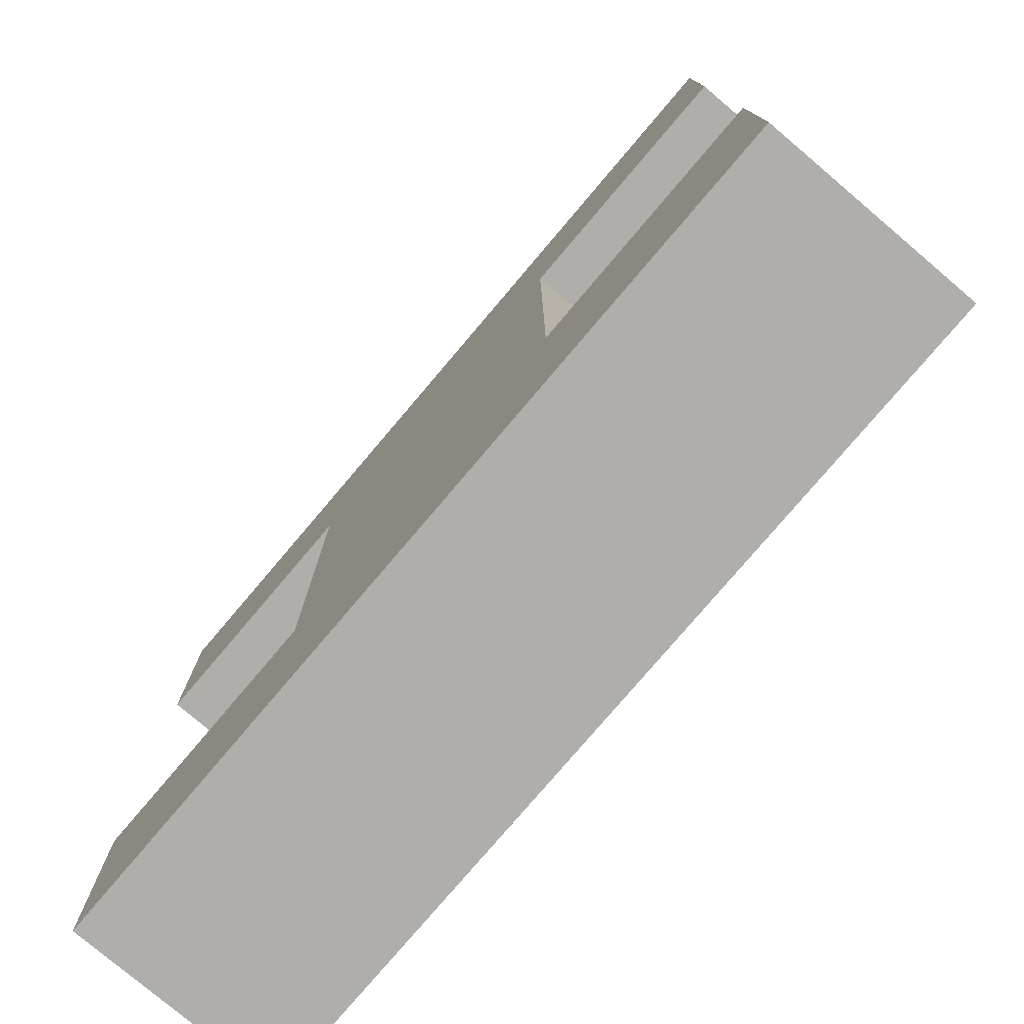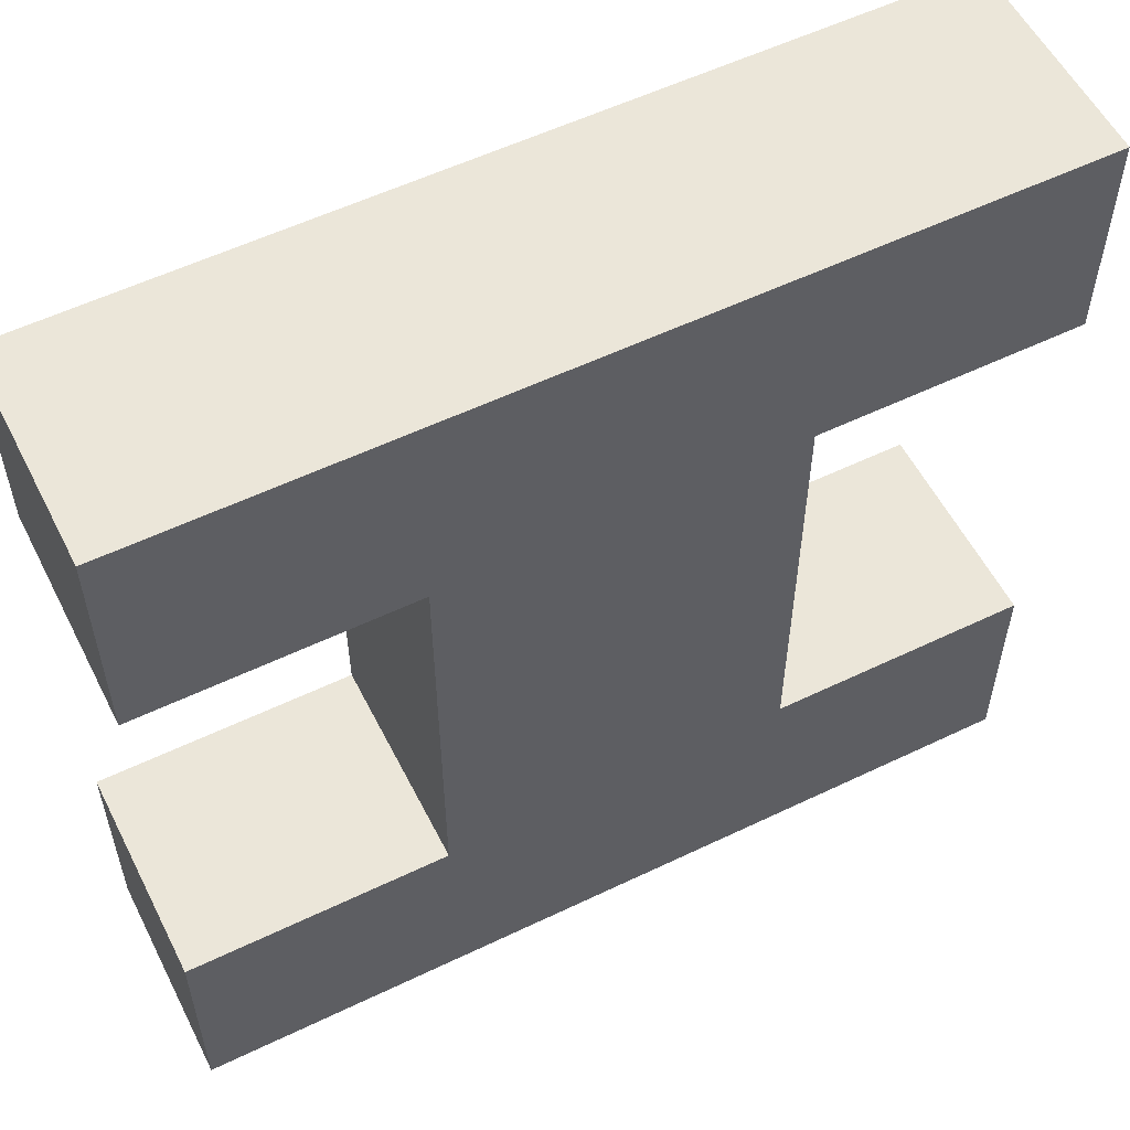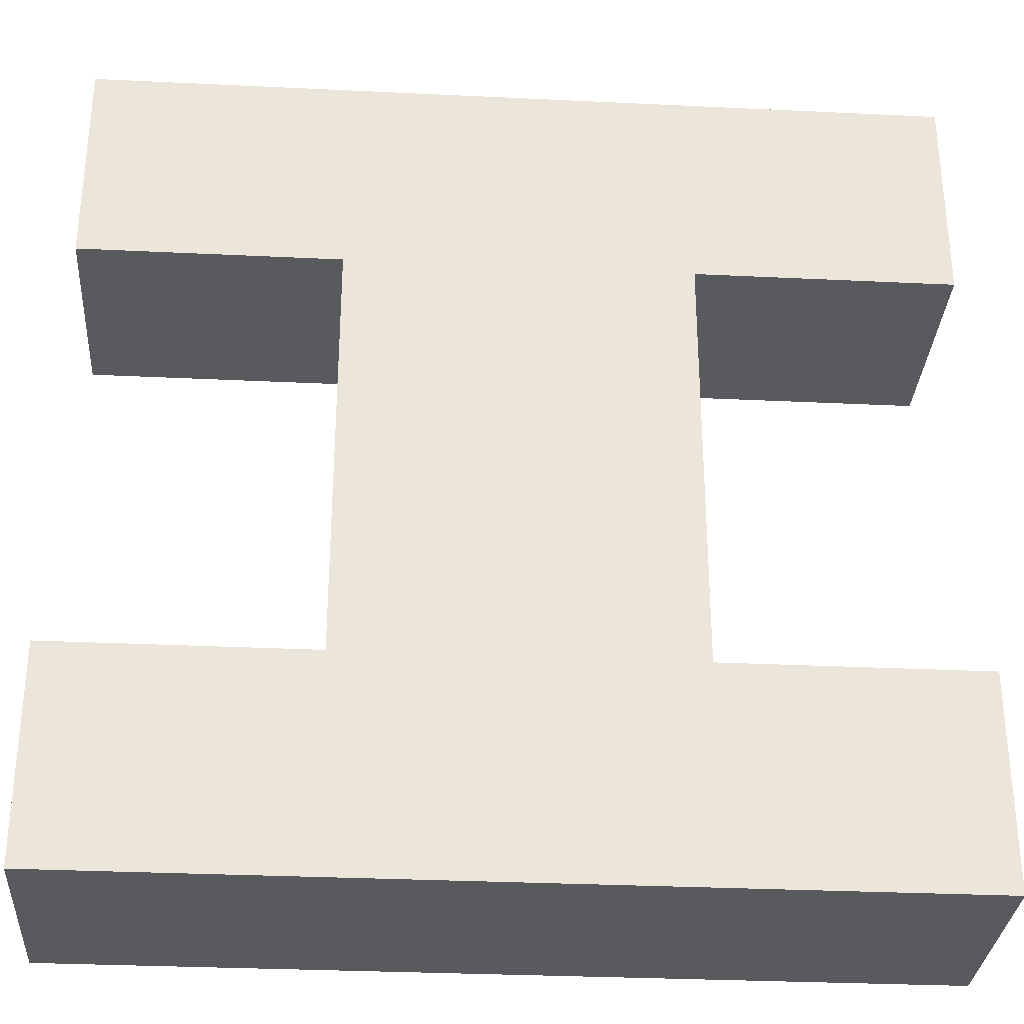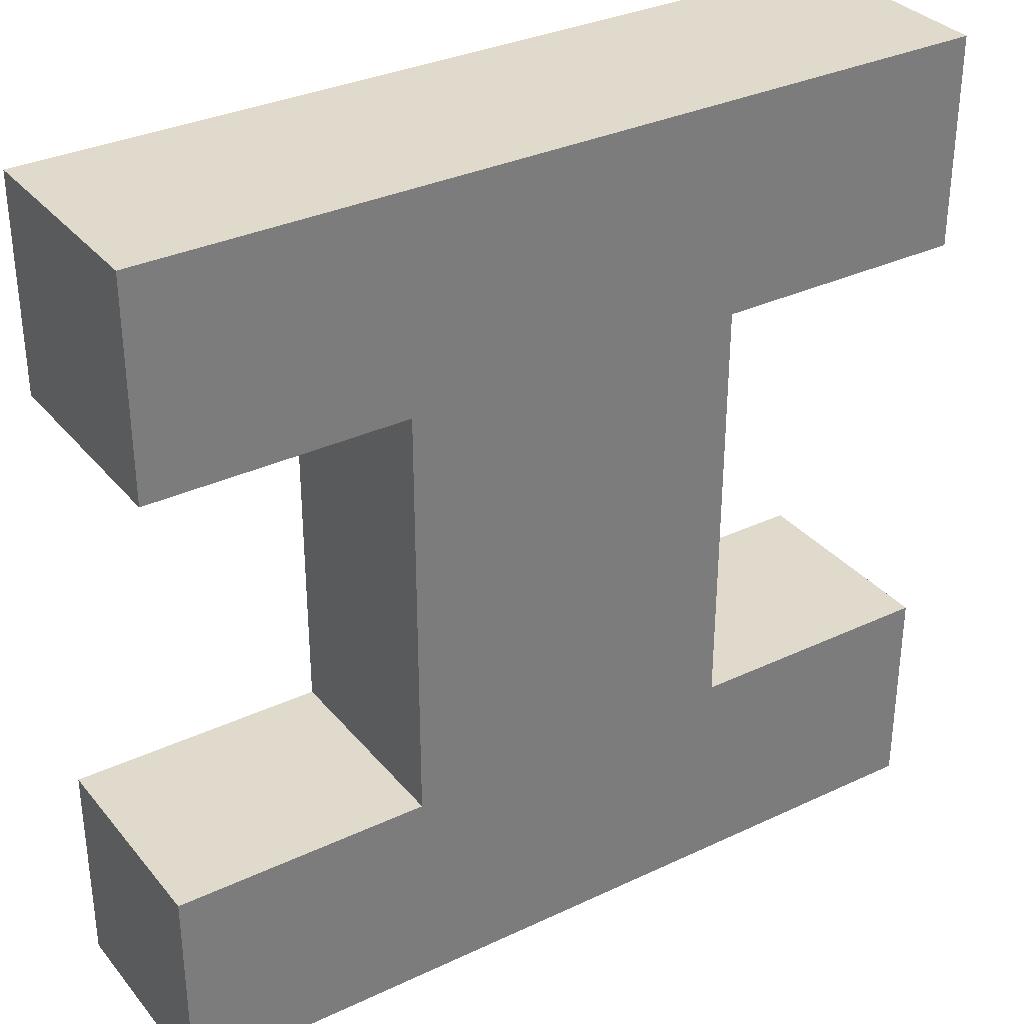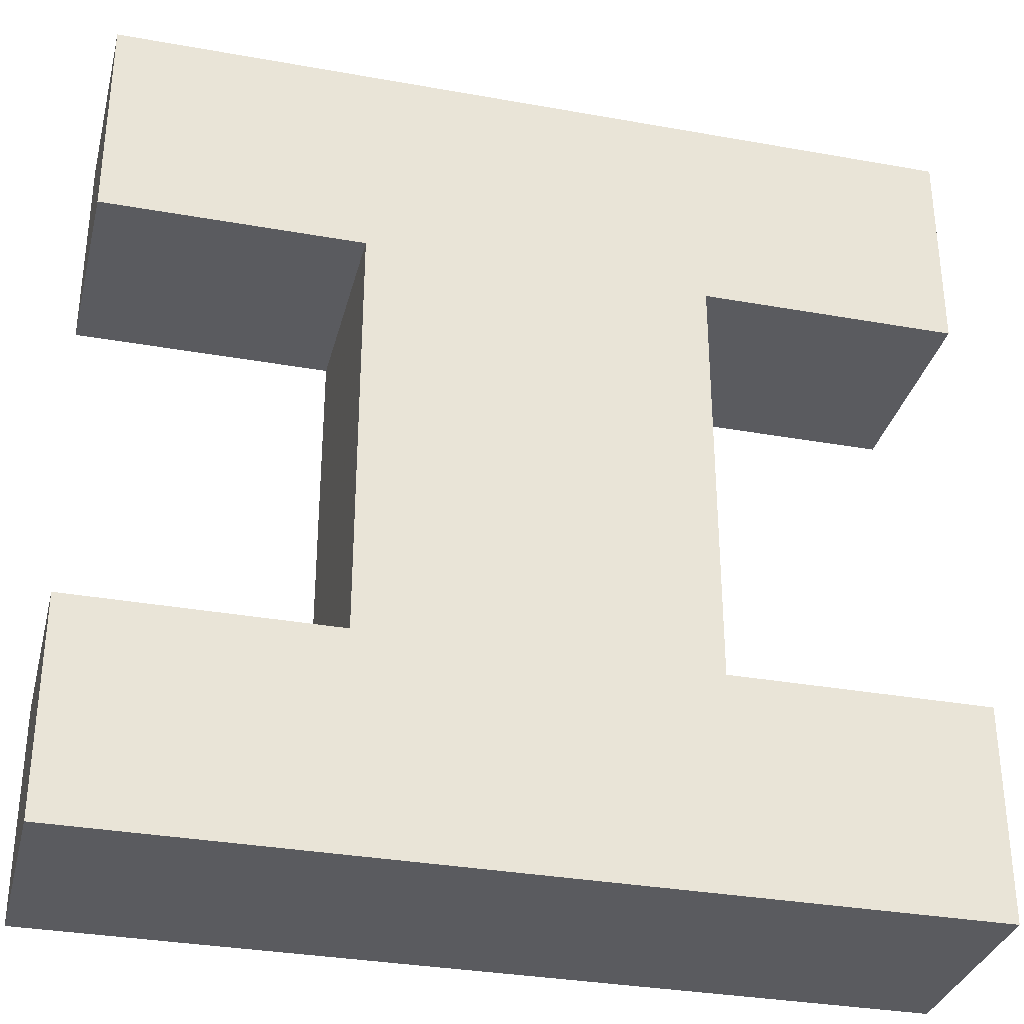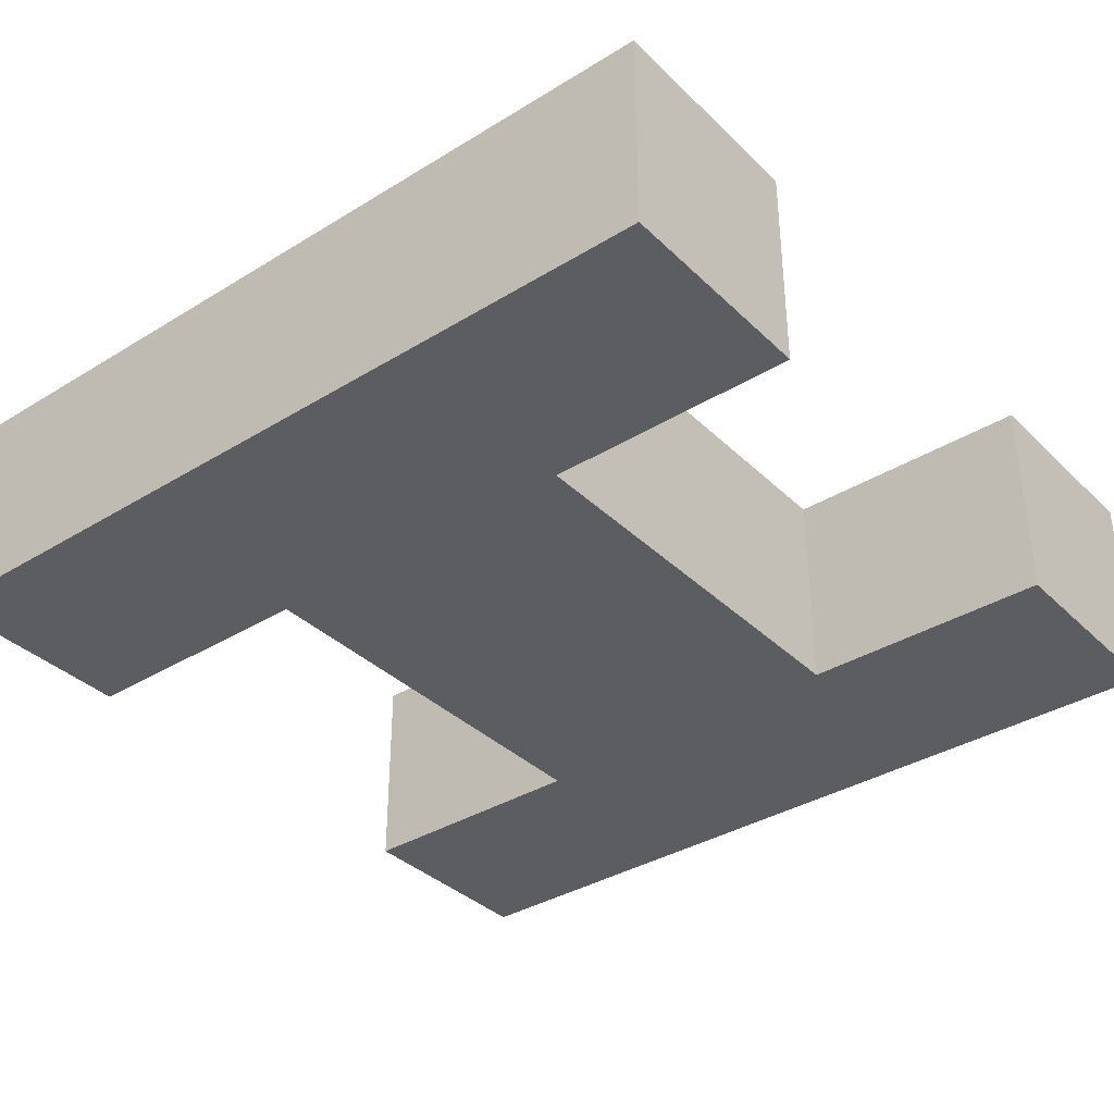
<metadata>
{"format":"obj","ext":"obj","renderer":"f3d","projection":"perspective","resolution":1024,"background":"white","views":[{"elev":-77.8,"azim":49.7,"up":"+Y"},{"elev":56.2,"azim":153.3,"up":"+Y"},{"elev":-31.4,"azim":-3.9,"up":"+Y"},{"elev":33.0,"azim":-33.0,"up":"+Y"},{"elev":-32.9,"azim":-13.9,"up":"+Y"},{"elev":-36.0,"azim":38.8,"up":"+Z"}]}
</metadata>
<code>
v -1 1 -0.5
v -0.4 1 -0.5
v 0.4 1 -0.5
v 1 1 -0.5
v -1 0.5 -0.5
v -0.4 0.5 -0.5
v 0.4 0.5 -0.5
v 1 0.5 -0.5
v -0.4 0 -0.5
v 0.4 0 -0.5
v -1 -0.5 -0.5
v -0.4 -0.5 -0.5
v 0.4 -0.5 -0.5
v 1 -0.5 -0.5
v -1 -1 -0.5
v -0.4 -1 -0.5
v 0.4 -1 -0.5
v 1 -1 -0.5
v -1 1 0
v -0.4 1 0
v 0.4 1 0
v 1 1 0
v -1 0.5 0
v -0.4 0.5 0
v 0.4 0.5 0
v 1 0.5 0
v -0.4 0 0
v 0.4 0 0
v -1 -0.5 0
v -0.4 -0.5 0
v 0.4 -0.5 0
v 1 -0.5 0
v -1 -1 0
v -0.4 -1 0
v 0.4 -1 0
v 1 -1 0
f 1 2 6 5
f 2 3 7 6
f 3 4 8 7
f 6 7 10 9
f 9 10 13 12
f 11 12 16 15
f 12 13 17 16
f 13 14 18 17
f 23 24 20 19
f 24 25 21 20
f 25 26 22 21
f 27 28 25 24
f 30 31 28 27
f 33 34 30 29
f 34 35 31 30
f 35 36 32 31
f 19 20 2 1
f 20 21 3 2
f 21 22 4 3
f 22 26 8 4
f 26 25 7 8
f 25 28 10 7
f 28 31 13 10
f 31 32 14 13
f 32 36 18 14
f 36 35 17 18
f 35 34 16 17
f 34 33 15 16
f 33 29 11 15
f 29 30 12 11
f 30 27 9 12
f 27 24 6 9
f 24 23 5 6
f 23 19 1 5

</code>
